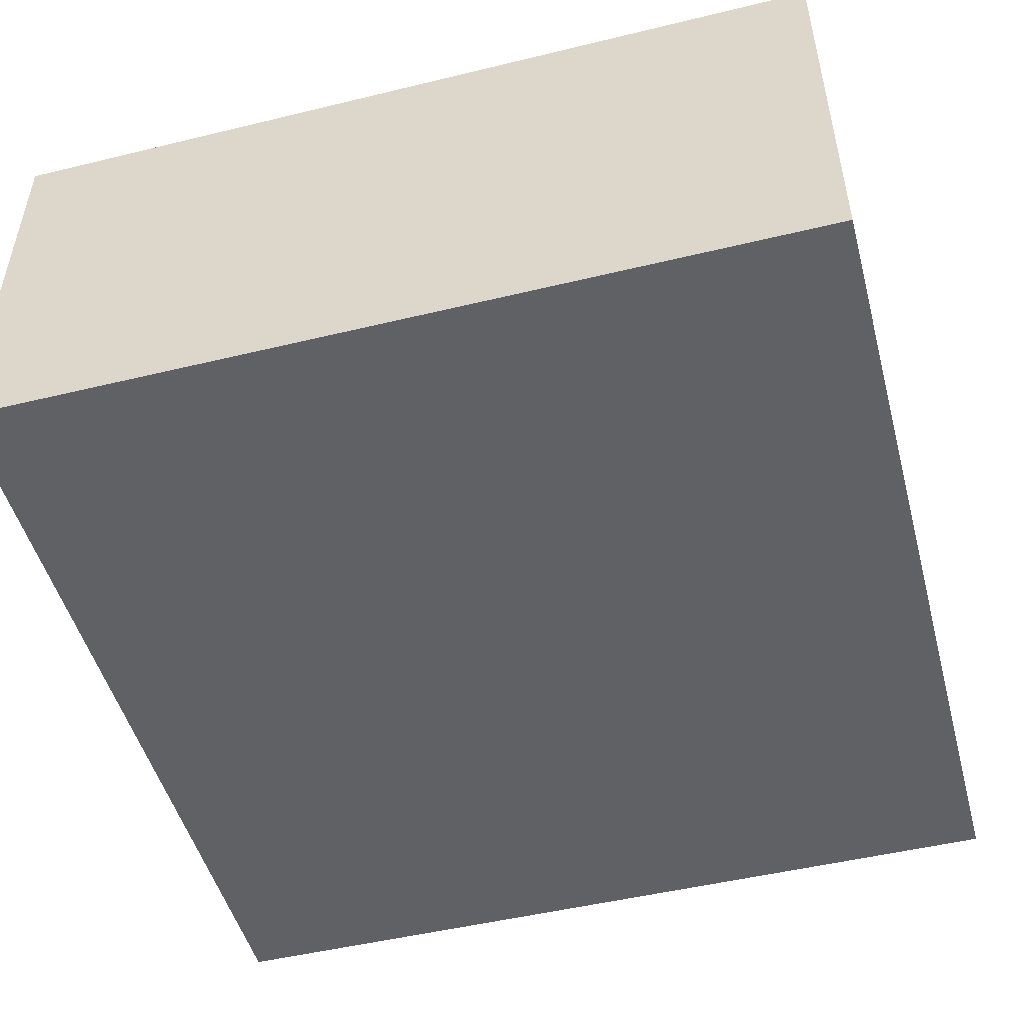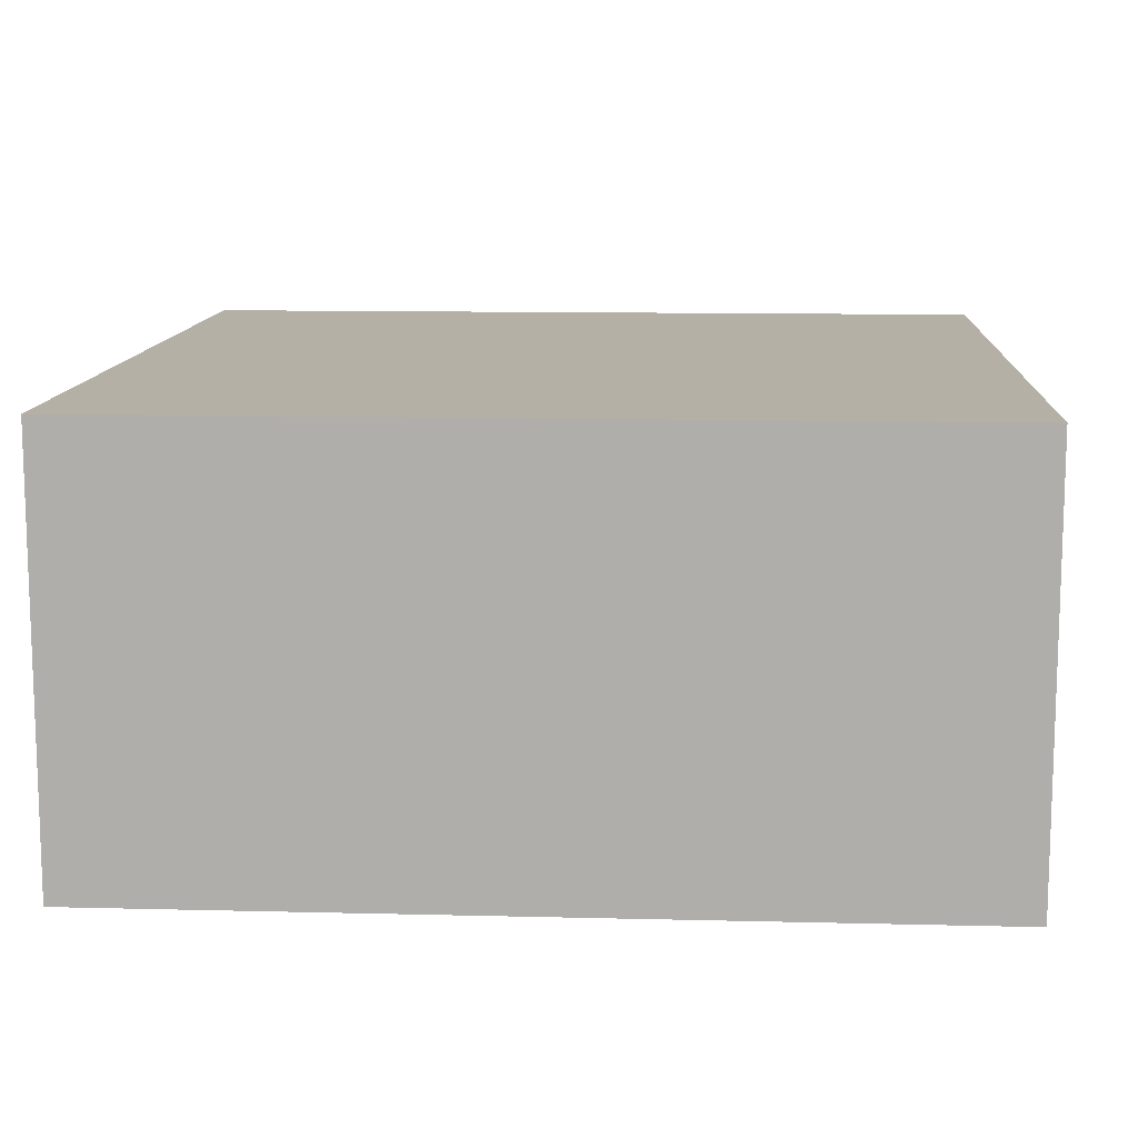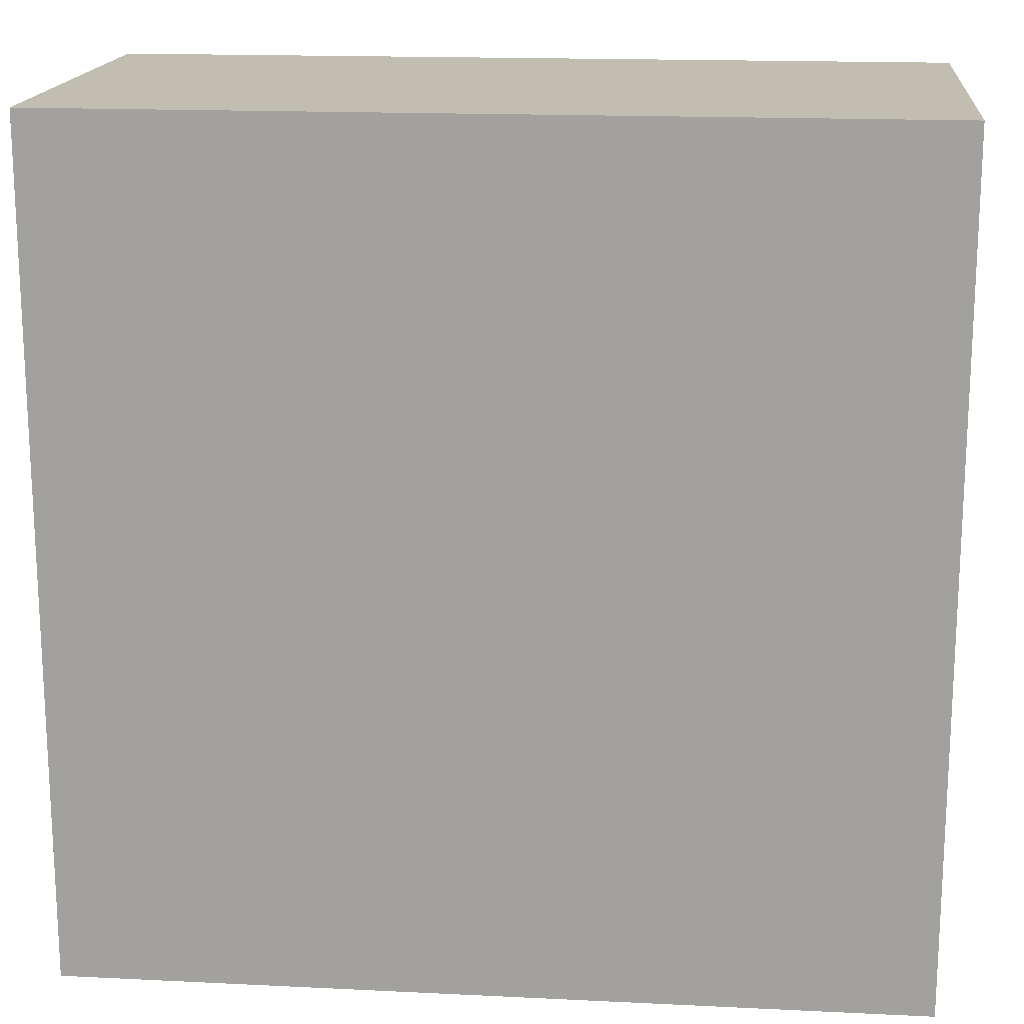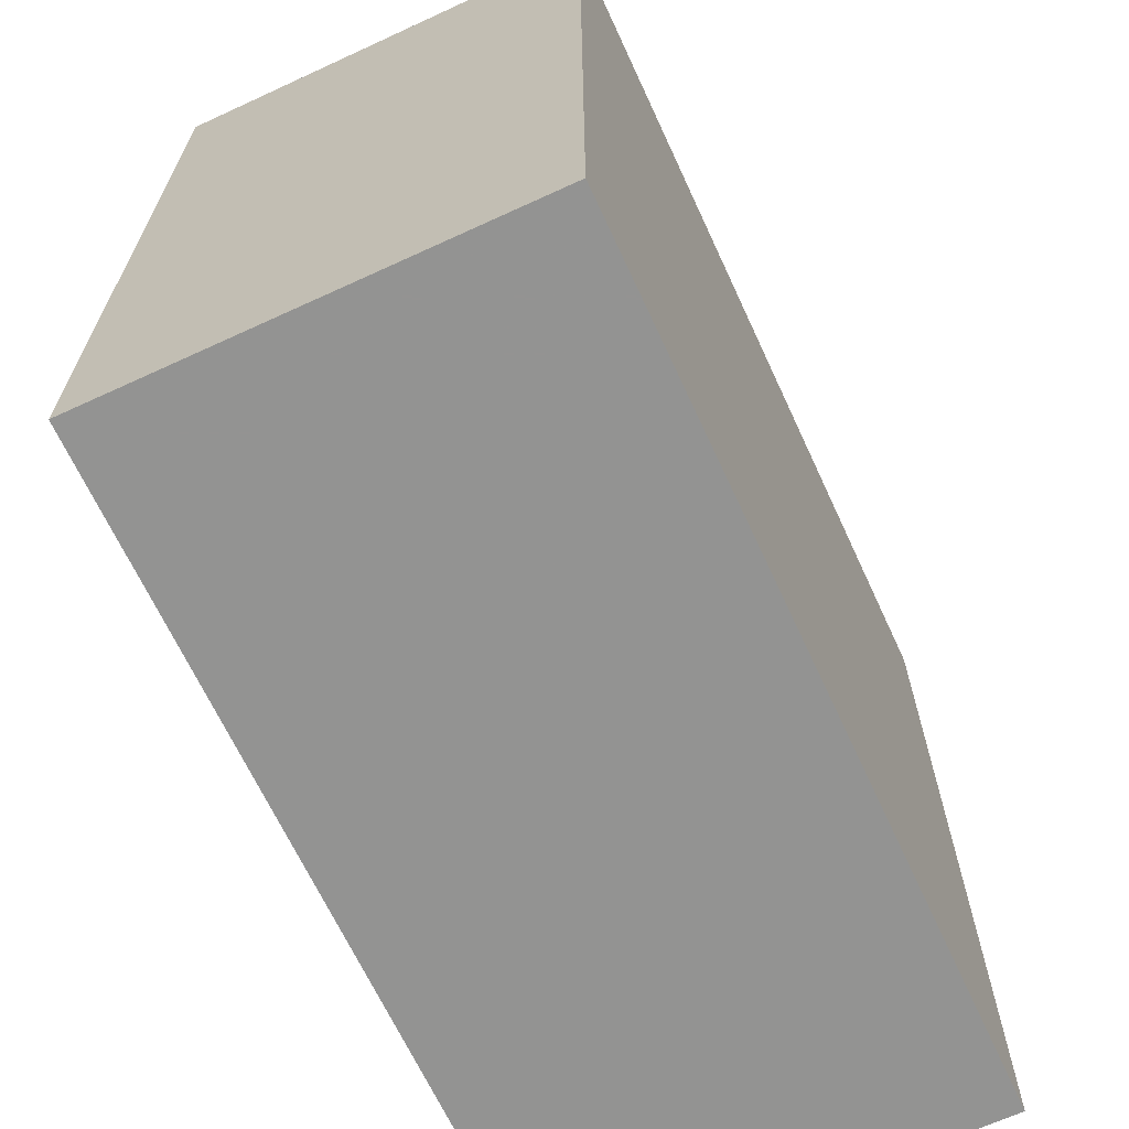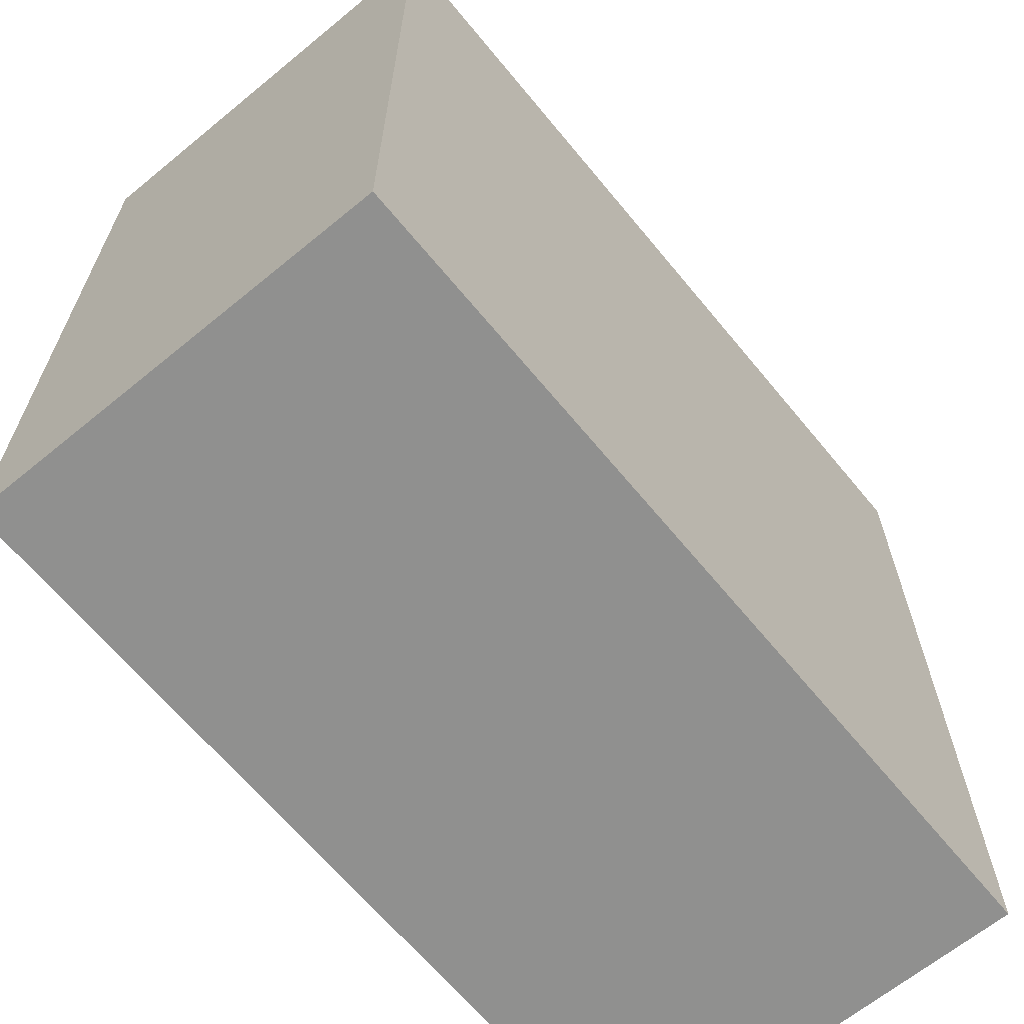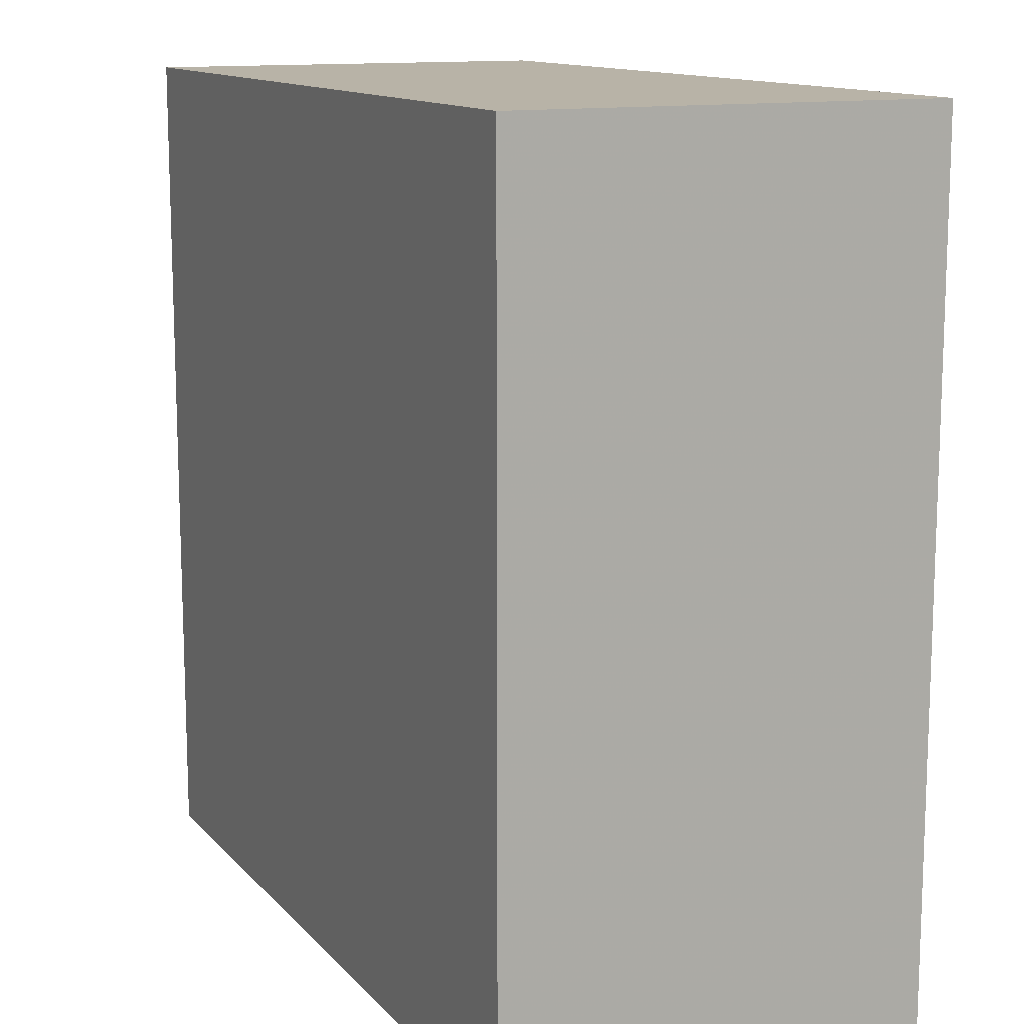
<metadata>
{"format":"obj","ext":"obj","renderer":"f3d","projection":"perspective","resolution":1024,"background":"white","views":[{"elev":-49.5,"azim":15.0,"up":"+Z"},{"elev":11.7,"azim":-176.6,"up":"+Z"},{"elev":16.9,"azim":5.6,"up":"+Y"},{"elev":-66.7,"azim":114.8,"up":"+Y"},{"elev":-65.5,"azim":129.5,"up":"+Y"},{"elev":12.7,"azim":-115.1,"up":"+Y"}]}
</metadata>
<code>
v 664 -2104 200
v 648 -2104 192
v 664 -2104 192
v 648 -2104 200
v 648 -2088 192
v 648 -2088 200
v 664 -2088 192
v 664 -2088 200
f 1 2 3
f 1 4 2
f 4 5 2
f 4 6 5
f 6 7 5
f 6 8 7
f 8 3 7
f 8 1 3
f 5 3 2
f 5 7 3
f 4 8 6
f 4 1 8

</code>
